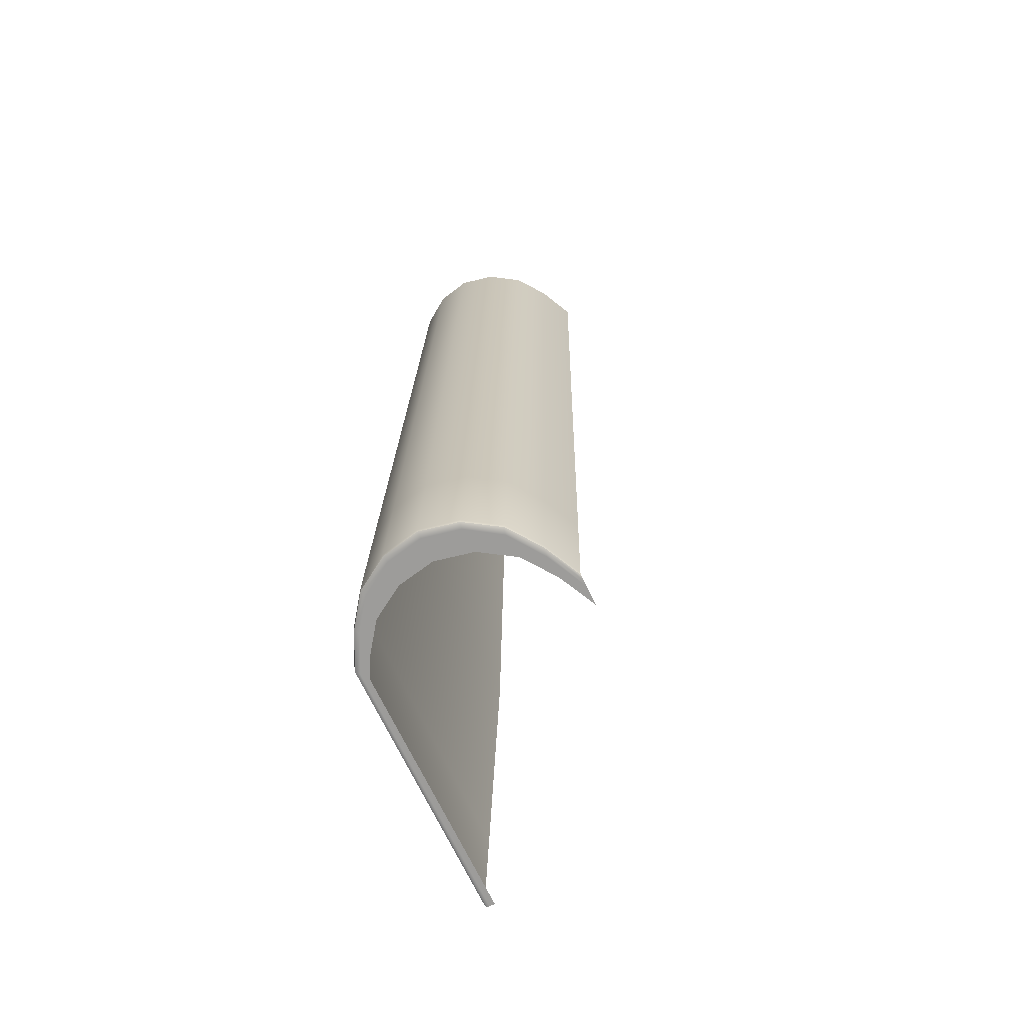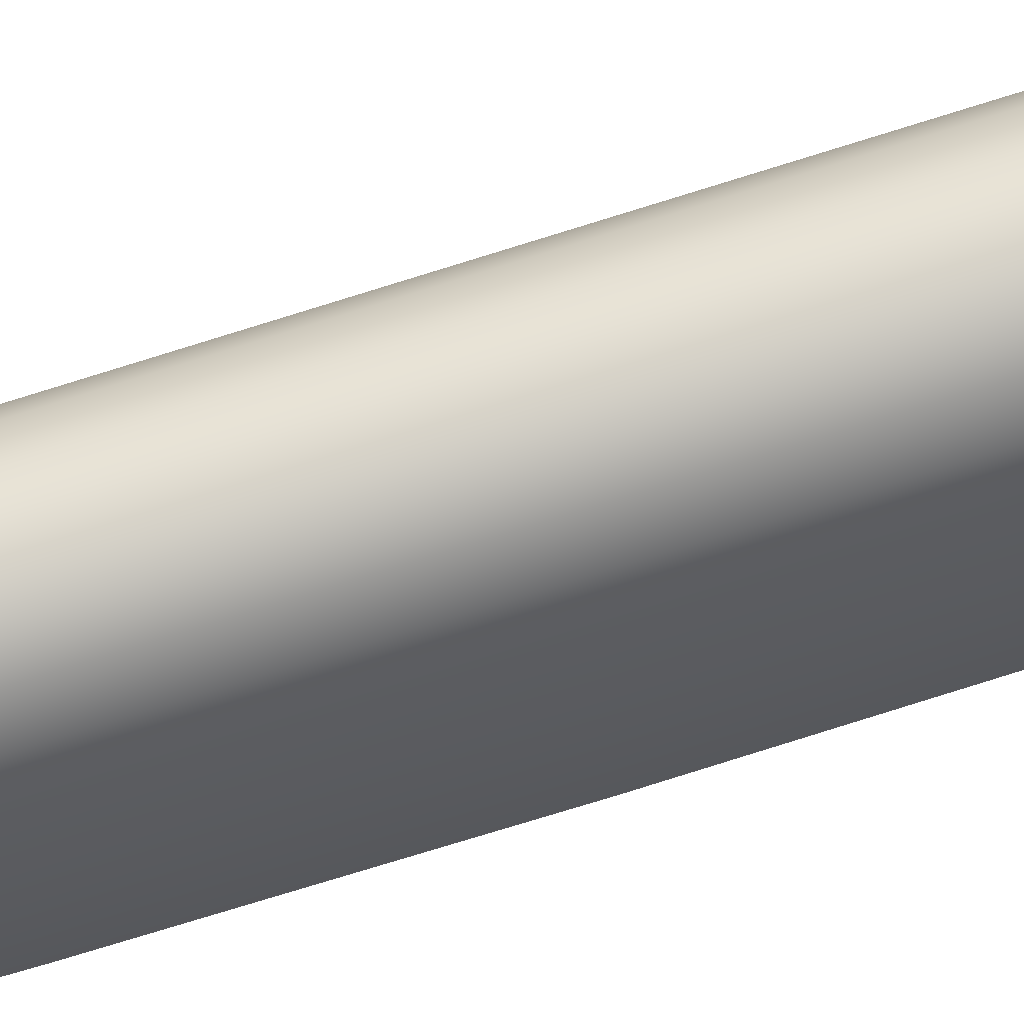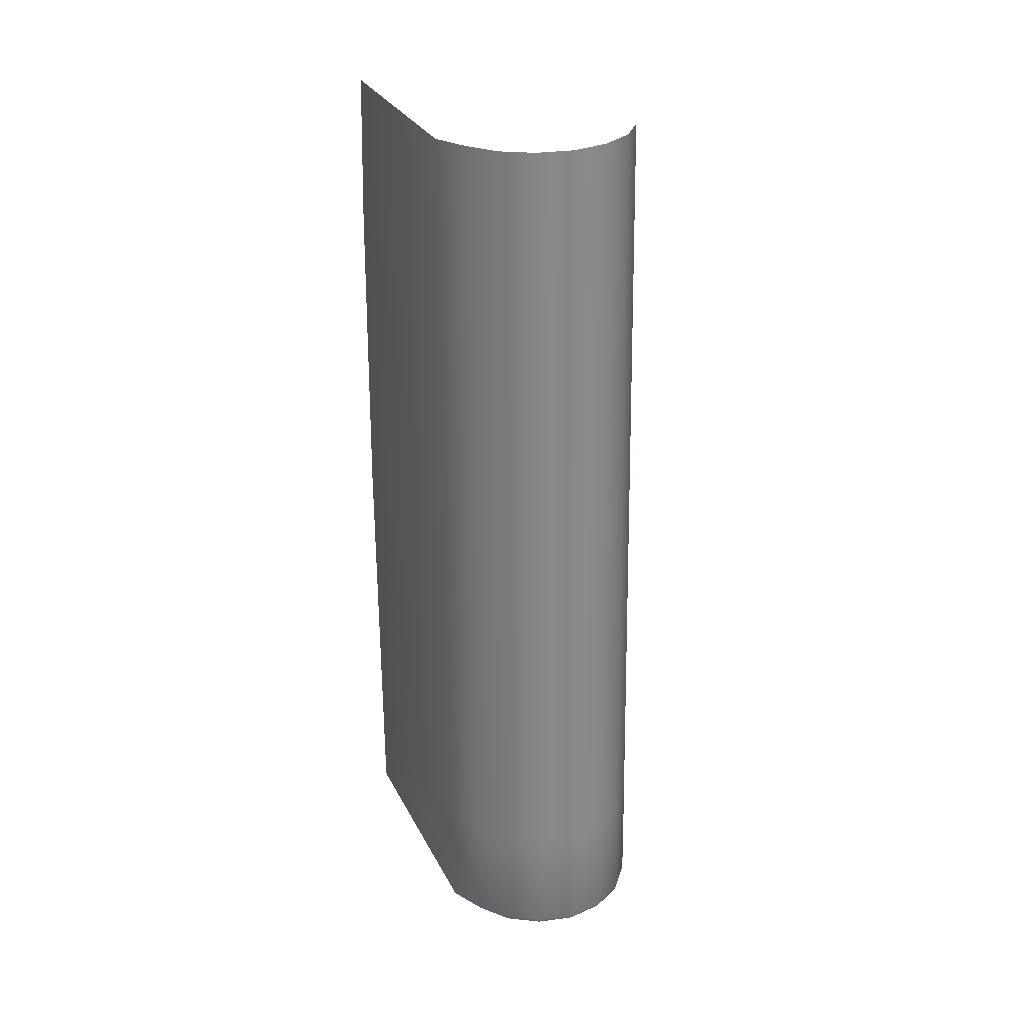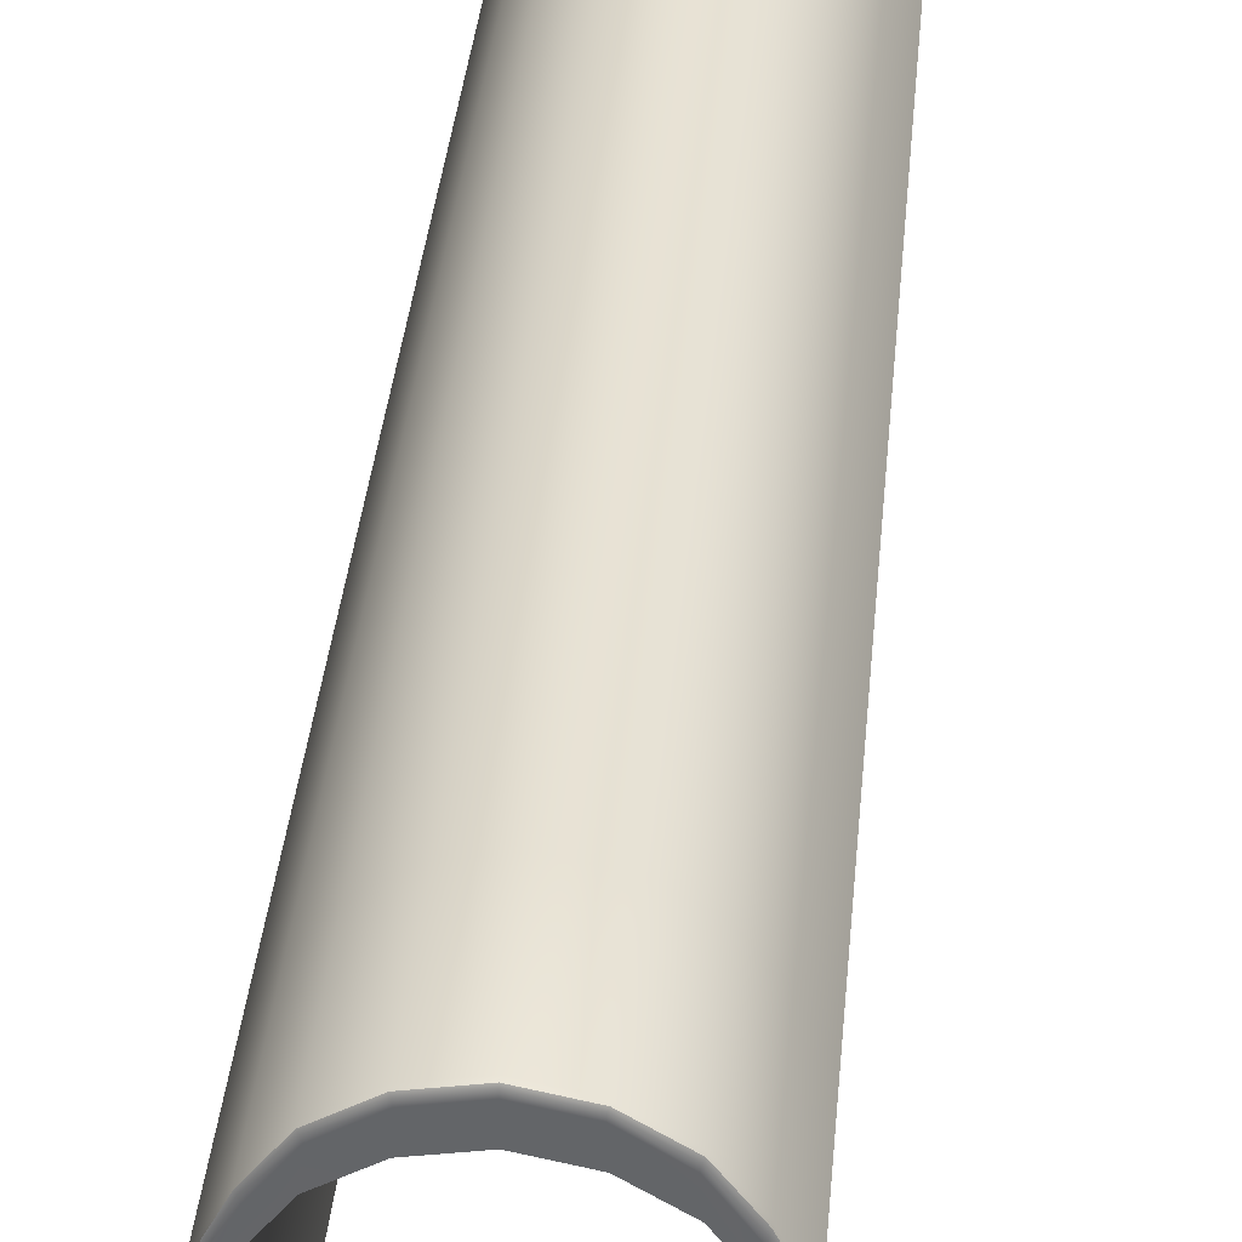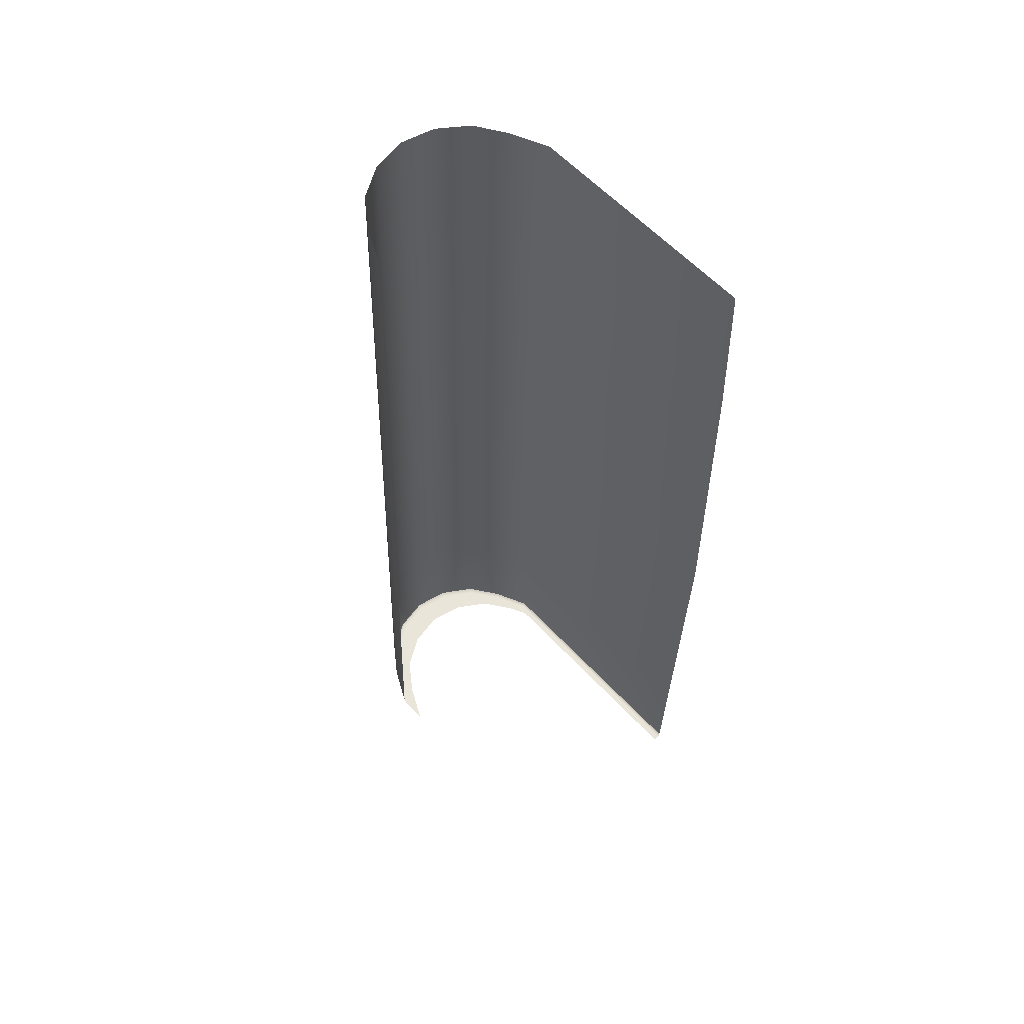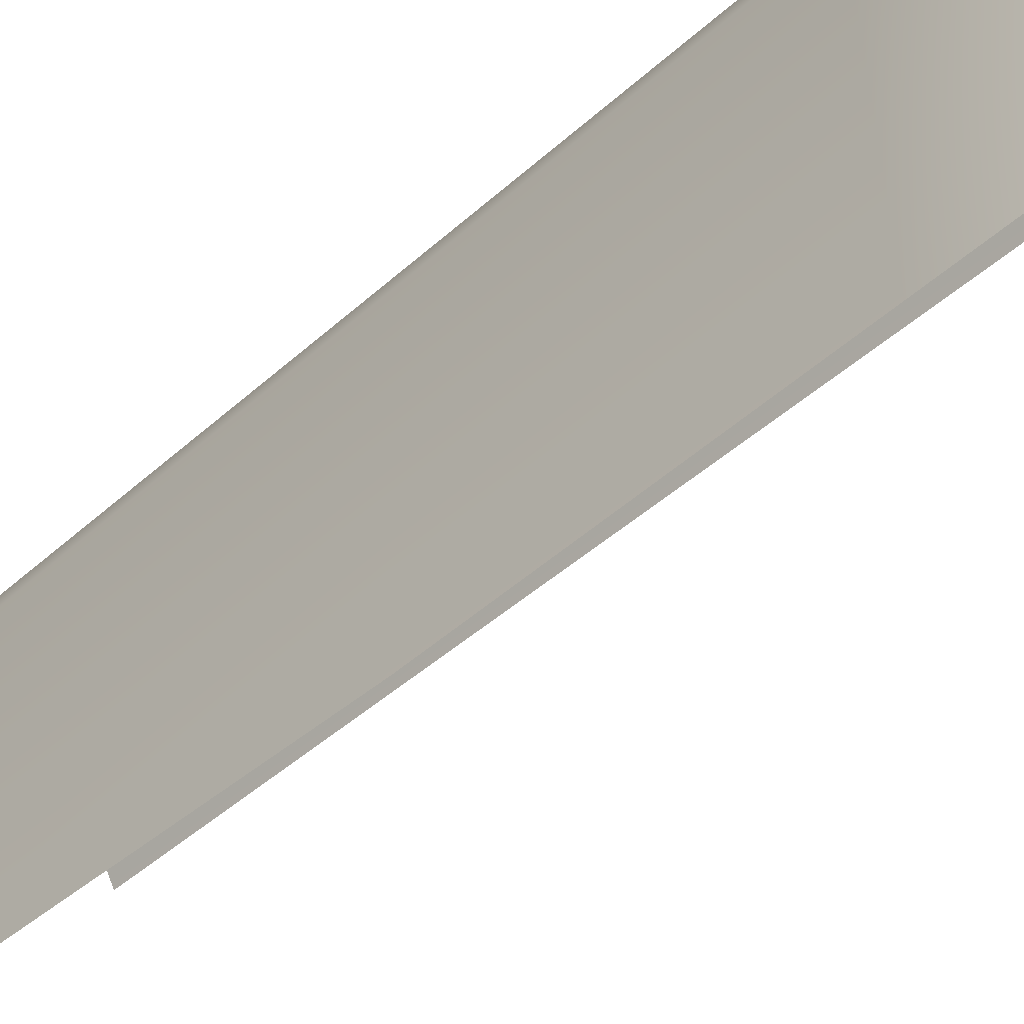
<metadata>
{"format":"obj","ext":"obj","renderer":"f3d","projection":"perspective","resolution":1024,"background":"white","views":[{"elev":-67.3,"azim":-154.3,"up":"+Z"},{"elev":67.1,"azim":72.2,"up":"+Y"},{"elev":30.0,"azim":158.3,"up":"+Z"},{"elev":41.3,"azim":-174.8,"up":"+Y"},{"elev":57.0,"azim":-43.0,"up":"+Z"},{"elev":-42.0,"azim":135.8,"up":"+Y"}]}
</metadata>
<code>
o tile-01-side2
v -0.005721 -0.07522 -0.005235
v -0.002477 -0.0843 0.2446
v -0.001262 -0.07521 -0.005222
v -0.000305 -0.07464 -0.004639
v -1e-06 -0.07451 -0.00298
v -0.000631 -0.077 0.06001
v -0.002601 -0.07522 -0.005235
v -0.004325 -0.08437 0.4294
v -0.006015 -0.08313 0.5171
v -0.005547 0.06779 0.002811
v -0.00256 0.06468 0.253
v -0.01241 0.08517 0.2541
v -0.02466 0.1027 0.2552
v -0.04236 0.1143 0.2558
v -0.06294 0.1186 0.2561
v -0.08375 0.1143 0.2558
v -0.102 0.1027 0.2552
v -0.125 0.06468 0.253
v -0.1149 0.08517 0.2541
v -0.01056 0.07794 0.003399
v -0.02336 0.09538 0.004409
v -0.04158 0.1069 0.005076
v -0.06252 0.1111 0.005323
v -0.08347 0.1069 0.005076
v -0.1018 0.09527 0.004403
v -0.125 0.05668 0.002167
v -0.1147 0.07751 0.003375
v -0.001345 0.07377 0.003157
v -0.0114 0.09414 0.004337
v -0.02403 0.1114 0.005338
v -0.04195 0.1227 0.005995
v -0.06252 0.1269 0.006238
v -0.0831 0.1227 0.005995
v -0.1012 0.1111 0.005319
v -0.1143 0.09277 0.00426
v -0.125 0.07118 0.003007
v -0.000389 0.07434 0.003741
v -0.01049 0.0948 0.004926
v -0.01076 0.09247 0.06958
v -0.0102 0.09497 0.006587
v -8.5e-05 0.07448 0.005399
v -0.000715 0.07199 0.06839
v -0.02329 0.1123 0.005938
v -0.04154 0.1238 0.006604
v -0.04165 0.1216 0.07126
v -0.04141 0.1241 0.008272
v -0.02305 0.1125 0.007602
v -0.02346 0.11 0.07059
v -0.06252 0.128 0.006852
v -0.0835 0.1238 0.006604
v -0.08367 0.1216 0.07126
v -0.08364 0.1241 0.008272
v -0.06252 0.1283 0.008521
v -0.06263 0.1259 0.07151
v -0.1018 0.1122 0.005933
v -0.1148 0.09446 0.004907
v -0.125 0.07369 0.003703
v -0.125 0.07199 0.06839
v -0.125 0.07448 0.005399
v -0.1149 0.09247 0.06958
v -0.1149 0.09497 0.006587
v -0.102 0.1125 0.007602
v -0.102 0.11 0.07059
v -0.002408 0.07226 0.00307
v -0.0121 0.0919 0.004208
v -0.04226 0.1202 0.00585
v -0.0246 0.109 0.0052
v -0.08278 0.1202 0.00585
v -0.06252 0.1244 0.006088
v -0.125 0.06751 0.002796
v -0.114 0.08974 0.004083
v -0.1007 0.1085 0.005169
v -0.005252 0.05403 0.5222
v -0.004413 0.05735 0.4382
v -0.01406 0.07784 0.4394
v -0.01481 0.07452 0.5233
v -0.02642 0.09204 0.5244
v -0.02587 0.09536 0.4404
v -0.04306 0.1069 0.4411
v -0.04339 0.1036 0.525
v -0.06339 0.1079 0.5253
v -0.06325 0.1112 0.4414
v -0.08384 0.1069 0.4411
v -0.08388 0.1036 0.525
v -0.102 0.09204 0.5244
v -0.102 0.09536 0.4404
v -0.125 0.05735 0.4382
v -0.1149 0.07784 0.4394
v -0.125 0.05403 0.5222
v -0.1149 0.07452 0.5233
f 65 64 10 20
f 11 74 8 2
f 42 11 2 6
f 28 37 4 3
f 64 28 3 7
f 37 41 5 4
f 41 42 6 5
f 74 73 9 8
f 68 24 25 72
f 11 12 75 74
f 42 39 12 11
f 13 12 39 48
f 78 75 12 13
f 13 14 79 78
f 48 45 14 13
f 15 14 45 54
f 82 79 14 15
f 15 16 83 82
f 54 51 16 15
f 17 16 51 63
f 86 83 16 17
f 17 19 88 86
f 63 60 19 17
f 18 19 60 58
f 87 88 19 18
f 67 21 22 66
f 71 27 26 70
f 65 20 21 67
f 72 25 27 71
f 66 22 23 69
f 69 23 24 68
f 38 29 30 43
f 37 28 29 38
f 65 29 28 64
f 67 30 29 65
f 44 31 32 49
f 43 30 31 44
f 66 31 30 67
f 69 32 31 66
f 50 33 34 55
f 49 32 33 50
f 68 33 32 69
f 72 34 33 68
f 56 35 36 57
f 55 34 35 56
f 71 35 34 72
f 70 36 35 71
f 38 40 41 37
f 43 47 40 38
f 39 40 47 48
f 42 41 40 39
f 44 46 47 43
f 49 53 46 44
f 45 46 53 54
f 48 47 46 45
f 50 52 53 49
f 55 62 52 50
f 51 52 62 63
f 54 53 52 51
f 56 61 62 55
f 57 59 61 56
f 60 61 59 58
f 63 62 61 60
f 10 64 7 1
f 74 75 76 73
f 77 76 75 78
f 78 79 80 77
f 81 80 79 82
f 82 83 84 81
f 85 84 83 86
f 86 88 90 85
f 89 90 88 87

</code>
